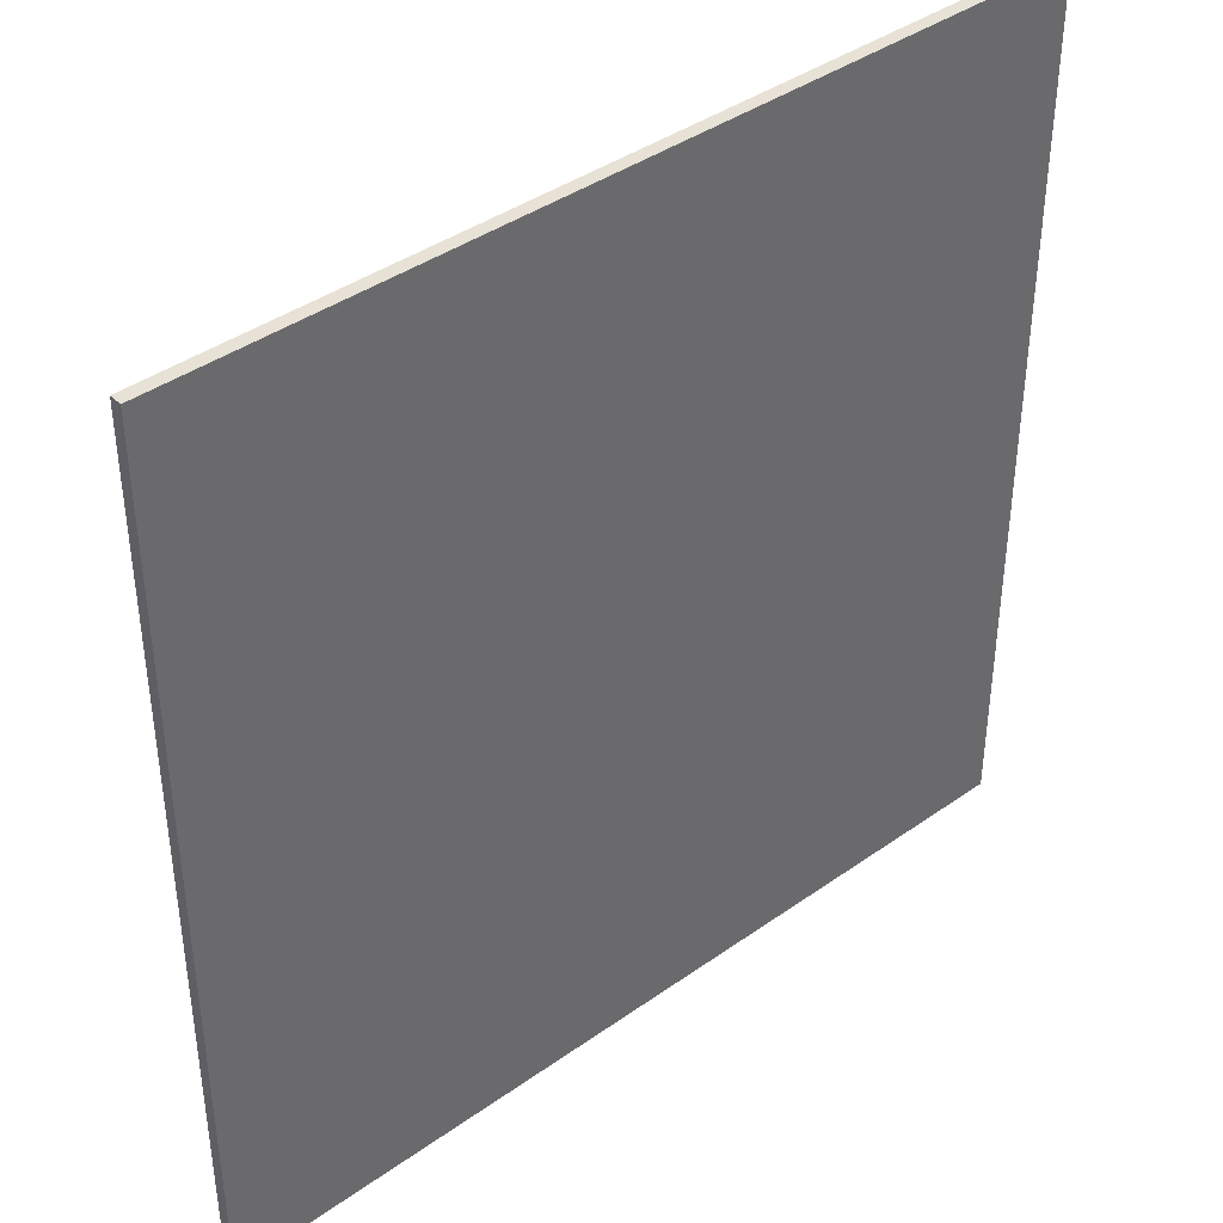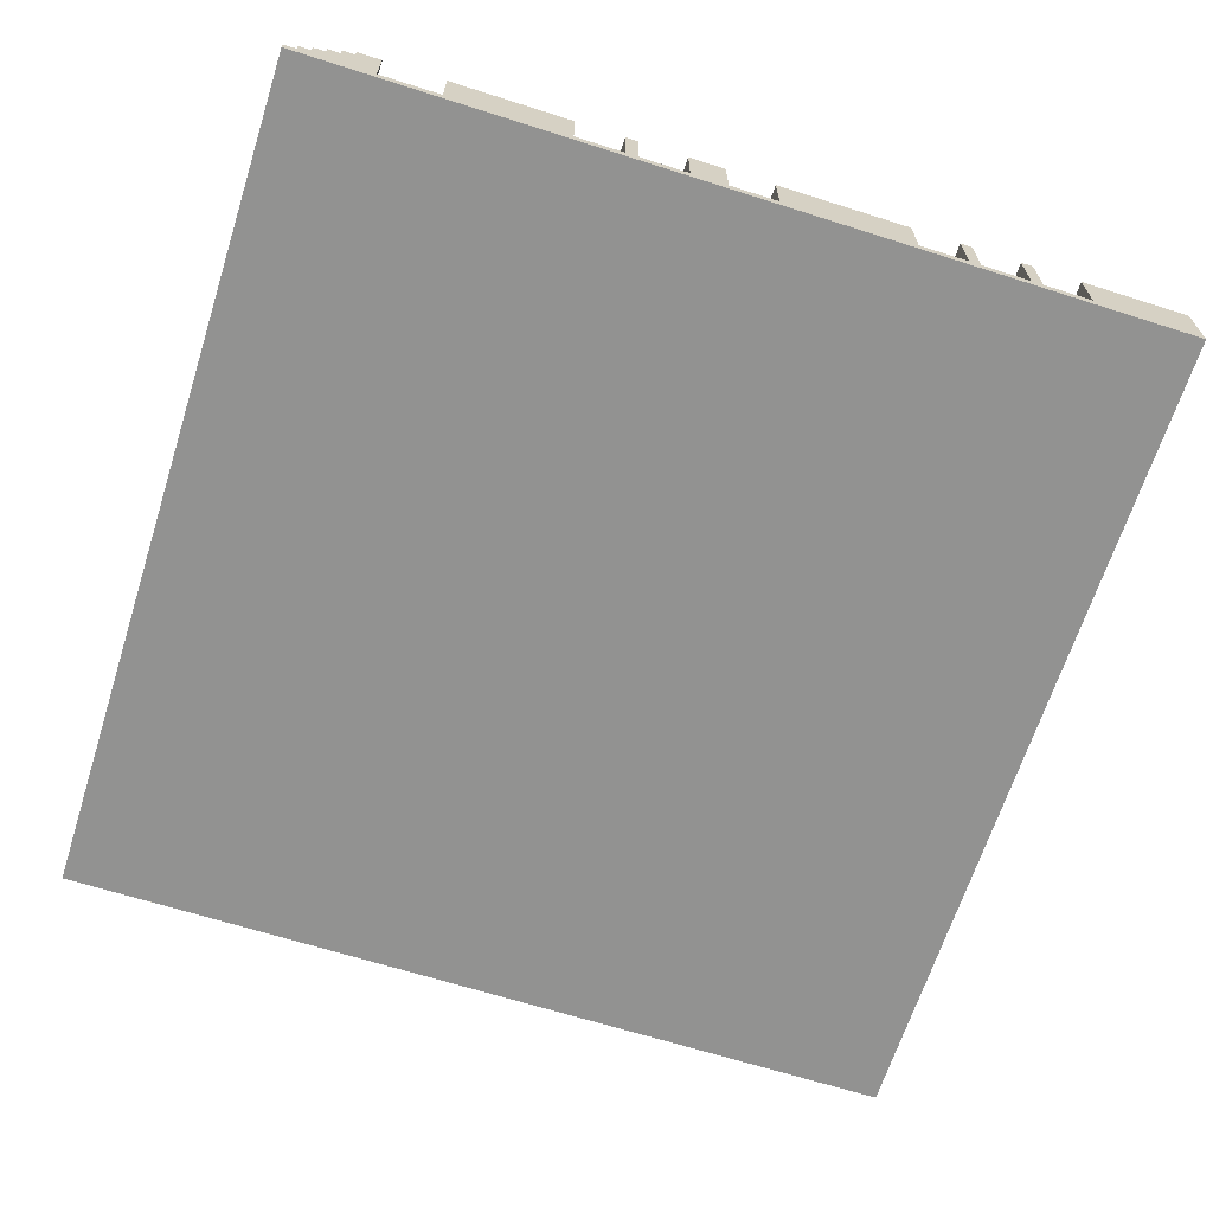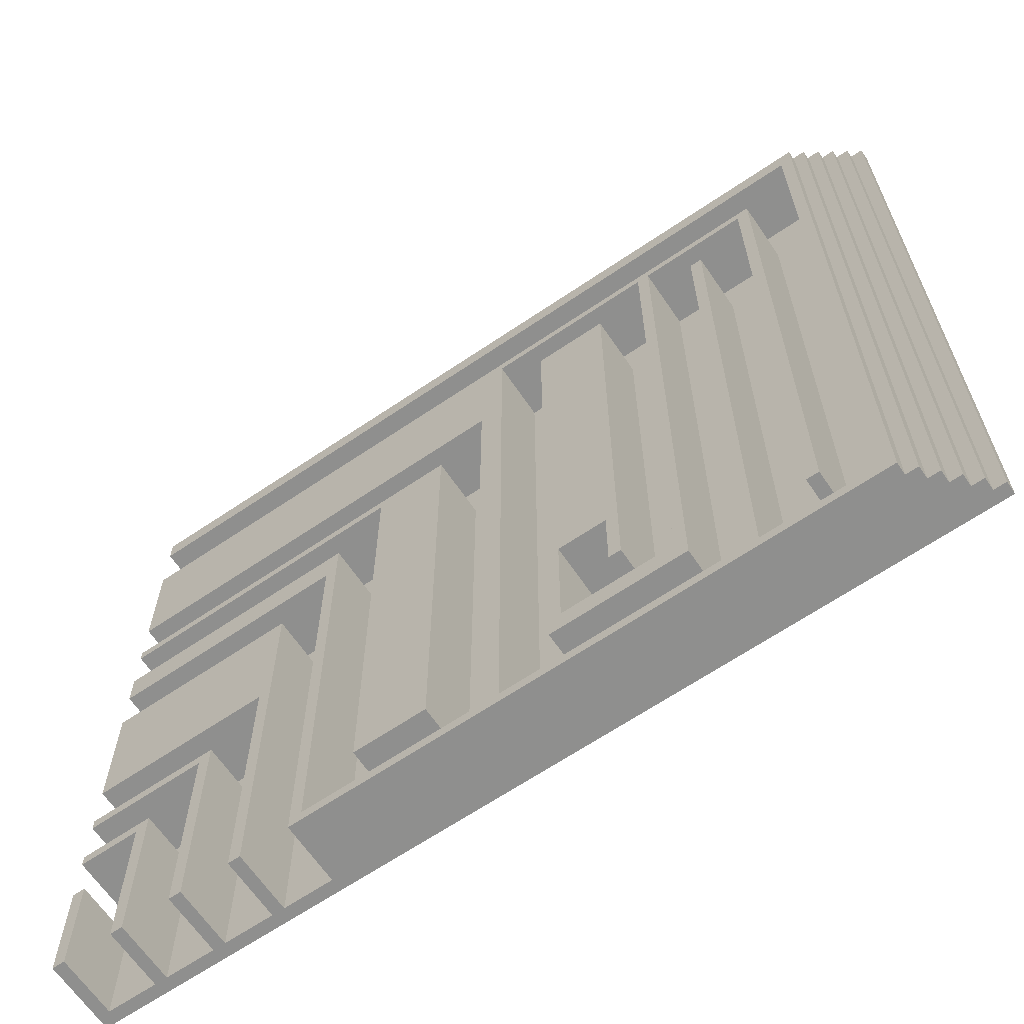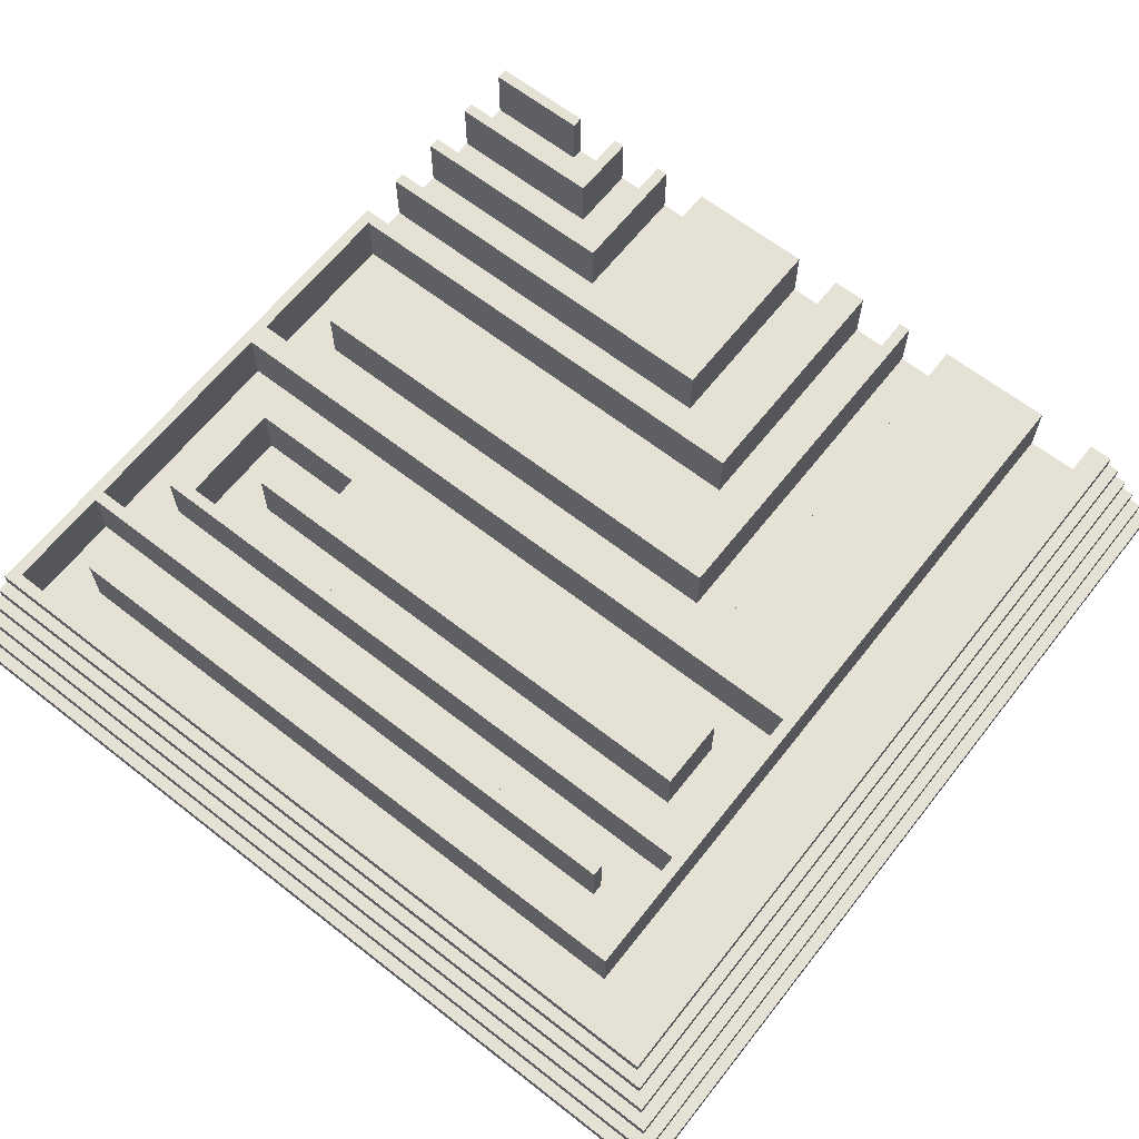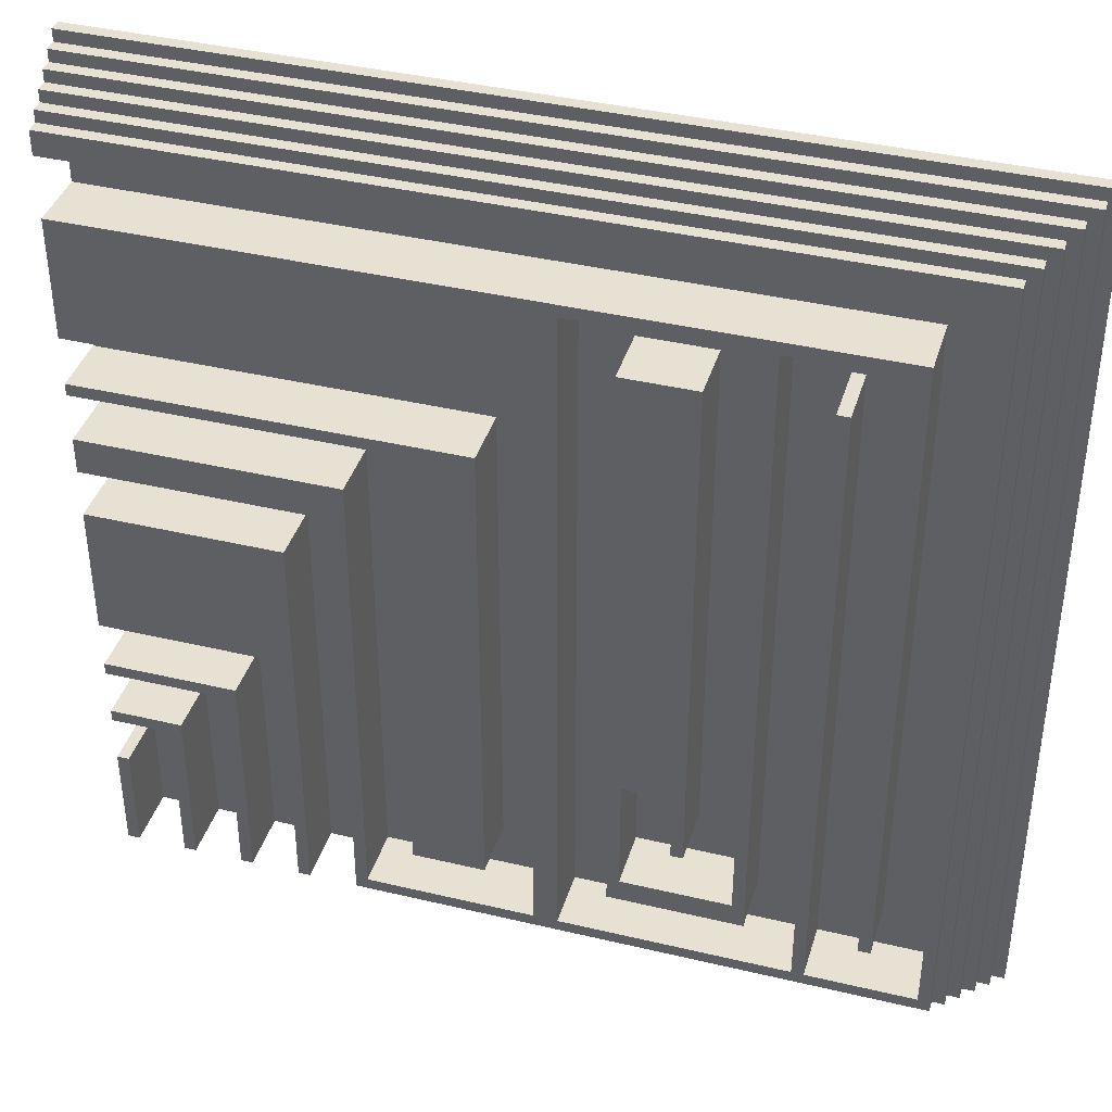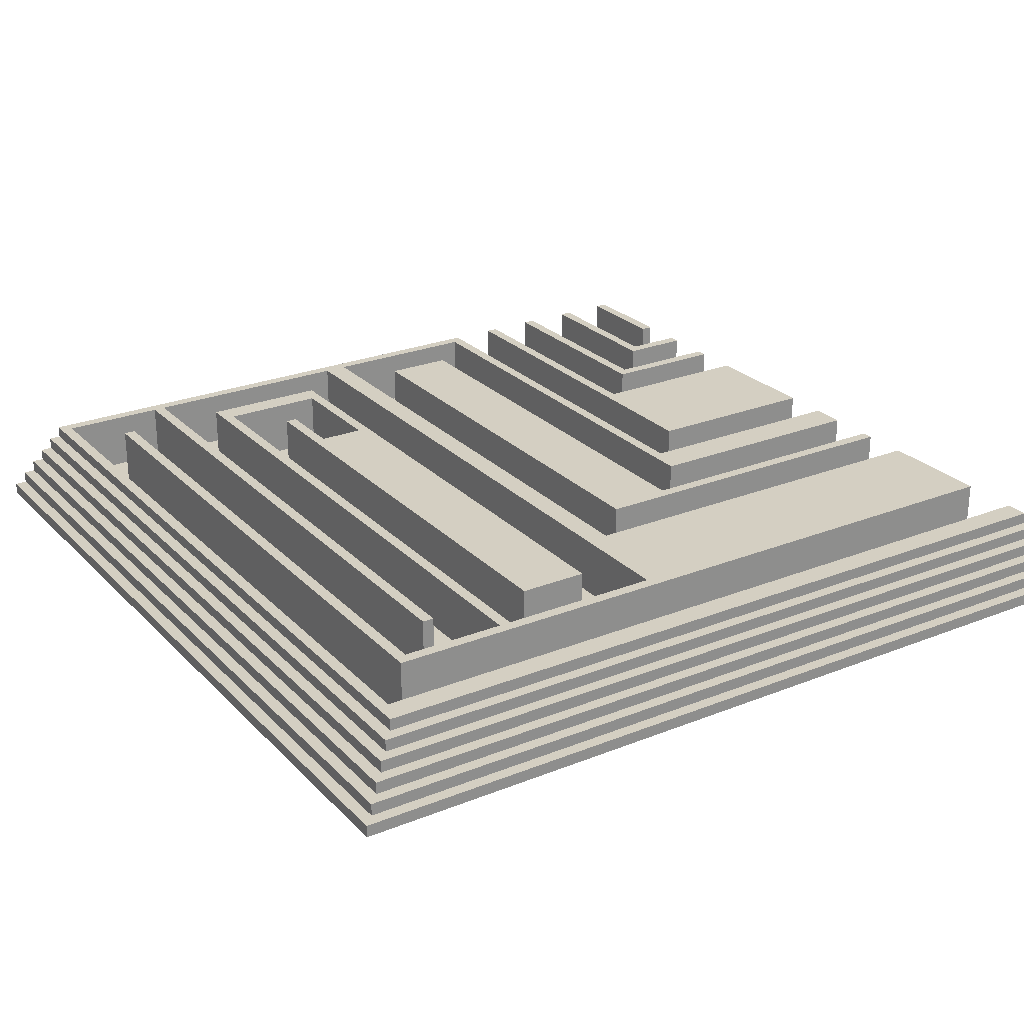
<metadata>
{"format":"obj","ext":"obj","renderer":"f3d","projection":"perspective","resolution":1024,"background":"white","views":[{"elev":40.4,"azim":-41.0,"up":"+Z"},{"elev":-66.2,"azim":72.3,"up":"+Y"},{"elev":-65.3,"azim":-145.7,"up":"+Z"},{"elev":64.4,"azim":-51.8,"up":"+Y"},{"elev":39.5,"azim":-163.5,"up":"+Z"},{"elev":25.5,"azim":-32.8,"up":"+Y"}]}
</metadata>
<code>
g Pyramid-23
v -36 0 36
v -36 0 -36
v -36 1 36
v -36 1 -36
v -35 1 35
v -35 1 -36
v -35 2 35
v -35 2 -36
v -34 2 34
v -34 2 -36
v -34 3 34
v -34 3 -36
v -33 3 33
v -33 3 -36
v -33 4 33
v -33 4 -36
v -32 4 32
v -32 4 -36
v -32 5 32
v -32 5 -36
v -31 5 31
v -31 5 -36
v -31 6 31
v -31 6 -36
v -26 1 24
v -26 1 -31
v -26 6 24
v -26 6 -31
v -21 1 19
v -21 1 -35
v -21 6 19
v -21 6 -35
v -16 1 23
v -16 1 -31
v -16 6 23
v -16 6 -31
v -11 1 19
v -11 1 -25
v -11 6 19
v -11 6 -25
v -6 1 -19
v -6 1 -29
v -6 6 -19
v -6 6 -29
v -1 1 23
v -1 1 -35
v -1 6 23
v -1 6 -35
v 5 1 10
v 5 1 -31
v 5 6 10
v 5 6 -31
v 15 1 5
v 15 1 -35
v 15 6 5
v 15 6 -35
v 20 1 -2
v 20 1 -36
v 20 6 -2
v 20 6 -36
v 25 1 -17
v 25 1 -36
v 25 6 -17
v 25 6 -36
v 30 1 -22
v 30 1 -36
v 30 6 -22
v 30 6 -36
v 35 1 -27
v 35 1 -36
v 35 6 -27
v 35 6 -36
v -30 1 29
v -30 1 -35
v -30 6 29
v -30 6 -35
v -25 1 23
v -25 1 -31
v -25 6 23
v -25 6 -31
v -20 1 19
v -20 1 -35
v -20 6 19
v -20 6 -35
v -15 1 23
v -15 1 -29
v -15 6 23
v -15 6 -29
v -10 1 -19
v -10 1 -25
v -10 6 -19
v -10 6 -25
v -5 1 19
v -5 1 -31
v -5 6 19
v -5 6 -31
v 1 1 14
v 1 1 -35
v 1 6 14
v 1 6 -35
v 11 1 9
v 11 1 -31
v 11 6 9
v 11 6 -31
v 16 1 2
v 16 1 -36
v 16 6 2
v 16 6 -36
v 21 1 -13
v 21 1 -36
v 21 6 -13
v 21 6 -36
v 26 1 -18
v 26 1 -36
v 26 6 -18
v 26 6 -36
v 31 1 -23
v 31 1 -36
v 31 6 -23
v 31 6 -36
v 36 0 36
v 36 0 -36
v 36 1 36
v 36 1 35
v 36 1 29
v 36 1 24
v 36 1 14
v 36 1 10
v 36 1 9
v 36 1 5
v 36 1 2
v 36 1 -2
v 36 1 -13
v 36 1 -17
v 36 1 -18
v 36 1 -22
v 36 1 -23
v 36 1 -27
v 36 2 35
v 36 2 34
v 36 3 34
v 36 3 33
v 36 4 33
v 36 4 32
v 36 5 32
v 36 5 31
v 36 6 31
v 36 6 29
v 36 6 24
v 36 6 14
v 36 6 10
v 36 6 9
v 36 6 5
v 36 6 2
v 36 6 -2
v 36 6 -13
v 36 6 -17
v 36 6 -18
v 36 6 -22
v 36 6 -23
v 36 6 -27
v 36 6 -36
v -36 0 36
v -36 1 36
v 36 0 36
v 36 1 36
v -35 1 35
v -35 2 35
v 36 1 35
v 36 2 35
v -34 2 34
v -34 3 34
v 36 2 34
v 36 3 34
v -33 3 33
v -33 4 33
v 36 3 33
v 36 4 33
v -32 4 32
v -32 5 32
v 36 4 32
v 36 5 32
v -31 5 31
v -31 6 31
v 36 5 31
v 36 6 31
v -26 1 24
v -26 6 24
v 36 1 24
v 36 6 24
v -21 1 19
v -21 6 19
v -20 1 19
v -20 6 19
v -11 1 19
v -11 6 19
v -5 1 19
v -5 6 19
v 5 1 10
v 5 6 10
v 36 1 10
v 36 6 10
v 15 1 5
v 15 6 5
v 36 1 5
v 36 6 5
v 20 1 -2
v 20 6 -2
v 36 1 -2
v 36 6 -2
v 25 1 -17
v 25 6 -17
v 36 1 -17
v 36 6 -17
v 30 1 -22
v 30 6 -22
v 36 1 -22
v 36 6 -22
v 35 1 -27
v 35 6 -27
v 36 1 -27
v 36 6 -27
v -15 1 -29
v -15 6 -29
v -6 1 -29
v -6 6 -29
v -30 1 -35
v -30 6 -35
v -21 1 -35
v -21 6 -35
v -20 1 -35
v -20 6 -35
v -1 1 -35
v -1 6 -35
v 1 1 -35
v 1 6 -35
v 15 1 -35
v 15 6 -35
v -30 1 29
v -30 6 29
v 36 1 29
v 36 6 29
v -25 1 23
v -25 6 23
v -16 1 23
v -16 6 23
v -15 1 23
v -15 6 23
v -1 1 23
v -1 6 23
v 1 1 14
v 1 6 14
v 36 1 14
v 36 6 14
v 11 1 9
v 11 6 9
v 36 1 9
v 36 6 9
v 16 1 2
v 16 6 2
v 36 1 2
v 36 6 2
v 21 1 -13
v 21 6 -13
v 36 1 -13
v 36 6 -13
v 26 1 -18
v 26 6 -18
v 36 1 -18
v 36 6 -18
v -10 1 -19
v -10 6 -19
v -6 1 -19
v -6 6 -19
v 31 1 -23
v 31 6 -23
v 36 1 -23
v 36 6 -23
v -11 1 -25
v -11 6 -25
v -10 1 -25
v -10 6 -25
v -26 1 -31
v -26 6 -31
v -25 1 -31
v -25 6 -31
v -16 1 -31
v -16 6 -31
v -5 1 -31
v -5 6 -31
v 5 1 -31
v 5 6 -31
v 11 1 -31
v 11 6 -31
v -36 0 -36
v -36 1 -36
v -35 1 -36
v -35 2 -36
v -34 2 -36
v -34 3 -36
v -33 3 -36
v -33 4 -36
v -32 4 -36
v -32 5 -36
v -31 5 -36
v -31 6 -36
v 16 1 -36
v 16 6 -36
v 20 1 -36
v 20 6 -36
v 21 1 -36
v 21 6 -36
v 25 1 -36
v 25 6 -36
v 26 1 -36
v 26 6 -36
v 30 1 -36
v 30 6 -36
v 31 1 -36
v 31 6 -36
v 35 1 -36
v 35 6 -36
v 36 0 -36
v 36 6 -36
v -36 0 36
v 36 0 36
v -36 0 -36
v 36 0 -36
v -36 1 36
v 36 1 36
v -35 1 35
v 36 1 35
v -30 1 29
v 36 1 29
v -26 1 24
v 36 1 24
v -25 1 23
v -16 1 23
v -15 1 23
v -1 1 23
v -21 1 19
v -20 1 19
v -11 1 19
v -5 1 19
v 1 1 14
v 36 1 14
v 5 1 10
v 36 1 10
v 11 1 9
v 36 1 9
v 15 1 5
v 36 1 5
v 16 1 2
v 36 1 2
v 20 1 -2
v 36 1 -2
v 21 1 -13
v 36 1 -13
v 25 1 -17
v 36 1 -17
v 26 1 -18
v 36 1 -18
v -10 1 -19
v -6 1 -19
v 30 1 -22
v 36 1 -22
v 31 1 -23
v 36 1 -23
v -11 1 -25
v -10 1 -25
v 35 1 -27
v 36 1 -27
v -15 1 -29
v -6 1 -29
v -26 1 -31
v -25 1 -31
v -16 1 -31
v -5 1 -31
v 5 1 -31
v 11 1 -31
v -30 1 -35
v -21 1 -35
v -20 1 -35
v -1 1 -35
v 1 1 -35
v 15 1 -35
v -36 1 -36
v -35 1 -36
v 16 1 -36
v 20 1 -36
v 21 1 -36
v 25 1 -36
v 26 1 -36
v 30 1 -36
v 31 1 -36
v 35 1 -36
v -35 2 35
v 36 2 35
v -34 2 34
v 36 2 34
v -35 2 -36
v -34 2 -36
v -34 3 34
v 36 3 34
v -33 3 33
v 36 3 33
v -34 3 -36
v -33 3 -36
v -33 4 33
v 36 4 33
v -32 4 32
v 36 4 32
v -33 4 -36
v -32 4 -36
v -32 5 32
v 36 5 32
v -31 5 31
v 36 5 31
v -32 5 -36
v -31 5 -36
v -31 6 31
v 36 6 31
v -30 6 29
v 36 6 29
v -26 6 24
v 36 6 24
v -25 6 23
v -16 6 23
v -15 6 23
v -1 6 23
v -21 6 19
v -20 6 19
v -11 6 19
v -5 6 19
v 1 6 14
v 36 6 14
v 5 6 10
v 36 6 10
v 11 6 9
v 36 6 9
v 15 6 5
v 36 6 5
v 16 6 2
v 36 6 2
v 20 6 -2
v 36 6 -2
v 21 6 -13
v 36 6 -13
v 25 6 -17
v 36 6 -17
v 26 6 -18
v 36 6 -18
v -10 6 -19
v -6 6 -19
v 30 6 -22
v 36 6 -22
v 31 6 -23
v 36 6 -23
v -11 6 -25
v -10 6 -25
v 35 6 -27
v 36 6 -27
v -15 6 -29
v -6 6 -29
v -26 6 -31
v -25 6 -31
v -16 6 -31
v -5 6 -31
v 5 6 -31
v 11 6 -31
v -30 6 -35
v -21 6 -35
v -20 6 -35
v -1 6 -35
v 1 6 -35
v 15 6 -35
v -31 6 -36
v 16 6 -36
v 20 6 -36
v 21 6 -36
v 25 6 -36
v 26 6 -36
v 30 6 -36
v 31 6 -36
v 35 6 -36
v 36 6 -36
f 3 2 1
f 4 2 3
f 7 6 5
f 8 6 7
f 11 10 9
f 12 10 11
f 15 14 13
f 16 14 15
f 19 18 17
f 20 18 19
f 23 22 21
f 24 22 23
f 27 26 25
f 28 26 27
f 31 30 29
f 32 30 31
f 35 34 33
f 36 34 35
f 39 38 37
f 40 38 39
f 43 42 41
f 44 42 43
f 47 46 45
f 48 46 47
f 51 50 49
f 52 50 51
f 55 54 53
f 56 54 55
f 59 58 57
f 60 58 59
f 63 62 61
f 64 62 63
f 67 66 65
f 68 66 67
f 71 70 69
f 72 70 71
f 73 74 75
f 75 74 76
f 77 78 79
f 79 78 80
f 81 82 83
f 83 82 84
f 85 86 87
f 87 86 88
f 89 90 91
f 91 90 92
f 93 94 95
f 95 94 96
f 97 98 99
f 99 98 100
f 101 102 103
f 103 102 104
f 105 106 107
f 107 106 108
f 109 110 111
f 111 110 112
f 113 114 115
f 115 114 116
f 117 118 119
f 119 118 120
f 121 122 123
f 123 122 124
f 124 122 125
f 125 122 126
f 126 122 127
f 127 122 128
f 128 122 129
f 129 122 130
f 130 122 131
f 131 122 132
f 132 122 133
f 133 122 134
f 134 122 135
f 135 122 136
f 136 122 137
f 137 122 138
f 124 125 139
f 139 125 140
f 140 125 141
f 141 125 142
f 142 125 143
f 143 125 144
f 144 125 145
f 145 125 146
f 146 125 147
f 147 125 148
f 126 127 149
f 149 127 150
f 128 129 151
f 151 129 152
f 130 131 153
f 153 131 154
f 132 133 155
f 155 133 156
f 134 135 157
f 157 135 158
f 136 137 159
f 159 137 160
f 138 122 161
f 161 122 162
f 165 164 163
f 166 164 165
f 169 168 167
f 170 168 169
f 173 172 171
f 174 172 173
f 177 176 175
f 178 176 177
f 181 180 179
f 182 180 181
f 185 184 183
f 186 184 185
f 189 188 187
f 190 188 189
f 193 192 191
f 194 192 193
f 197 196 195
f 198 196 197
f 201 200 199
f 202 200 201
f 205 204 203
f 206 204 205
f 209 208 207
f 210 208 209
f 213 212 211
f 214 212 213
f 217 216 215
f 218 216 217
f 221 220 219
f 222 220 221
f 225 224 223
f 226 224 225
f 229 228 227
f 230 228 229
f 233 232 231
f 234 232 233
f 237 236 235
f 238 236 237
f 239 240 241
f 241 240 242
f 243 244 245
f 245 244 246
f 247 248 249
f 249 248 250
f 251 252 253
f 253 252 254
f 255 256 257
f 257 256 258
f 259 260 261
f 261 260 262
f 263 264 265
f 265 264 266
f 267 268 269
f 269 268 270
f 271 272 273
f 273 272 274
f 275 276 277
f 277 276 278
f 279 280 281
f 281 280 282
f 283 284 285
f 285 284 286
f 287 288 289
f 289 288 290
f 291 292 293
f 293 292 294
f 295 296 297
f 297 298 299
f 299 300 301
f 301 302 303
f 303 304 305
f 295 297 307
f 305 306 307
f 303 305 307
f 301 303 307
f 299 301 307
f 297 299 307
f 307 306 308
f 295 307 309
f 295 309 311
f 309 310 311
f 311 310 312
f 295 311 313
f 295 313 315
f 313 314 315
f 315 314 316
f 295 315 317
f 295 317 319
f 317 318 319
f 319 318 320
f 295 319 321
f 295 321 323
f 321 322 323
f 323 322 324
f 327 326 325
f 328 326 327
f 329 330 331
f 331 330 332
f 333 334 335
f 335 334 336
f 337 338 341
f 341 338 342
f 339 340 343
f 343 340 344
f 345 346 347
f 347 346 348
f 349 350 351
f 351 350 352
f 353 354 355
f 355 354 356
f 357 358 359
f 359 358 360
f 361 362 365
f 365 362 366
f 339 343 369
f 363 364 370
f 367 368 371
f 371 368 372
f 369 370 373
f 339 369 373
f 370 364 374
f 373 370 374
f 333 335 375
f 337 341 376
f 342 338 377
f 344 340 378
f 345 347 379
f 349 351 380
f 375 376 381
f 333 375 381
f 376 341 382
f 381 376 382
f 342 377 383
f 377 378 383
f 378 340 384
f 383 378 384
f 379 380 385
f 345 379 385
f 380 351 386
f 385 380 386
f 329 331 387
f 387 331 388
f 353 355 389
f 389 355 390
f 357 359 391
f 391 359 392
f 361 365 393
f 393 365 394
f 367 371 395
f 395 371 396
f 397 398 399
f 399 398 400
f 397 399 401
f 401 399 402
f 403 404 405
f 405 404 406
f 403 405 407
f 407 405 408
f 409 410 411
f 411 410 412
f 409 411 413
f 413 411 414
f 415 416 417
f 417 416 418
f 415 417 419
f 419 417 420
f 421 422 423
f 423 422 424
f 425 426 427
f 427 426 428
f 428 426 429
f 429 426 430
f 430 426 435
f 435 426 436
f 437 438 439
f 439 438 440
f 441 442 443
f 443 442 444
f 445 446 447
f 447 446 448
f 449 450 451
f 451 450 452
f 433 434 453
f 453 434 454
f 455 456 457
f 457 456 458
f 433 453 459
f 459 453 460
f 428 429 463
f 454 434 464
f 425 427 465
f 465 427 466
f 463 464 467
f 428 463 467
f 464 434 468
f 467 464 468
f 437 439 469
f 469 439 470
f 421 423 471
f 431 432 472
f 472 432 473
f 430 435 474
f 474 435 475
f 441 443 476
f 474 475 477
f 475 476 477
f 421 471 477
f 472 473 477
f 473 474 477
f 471 472 477
f 476 443 478
f 477 476 478
f 445 447 479
f 479 447 480
f 449 451 481
f 481 451 482
f 455 457 483
f 483 457 484
f 461 462 485
f 485 462 486

</code>
